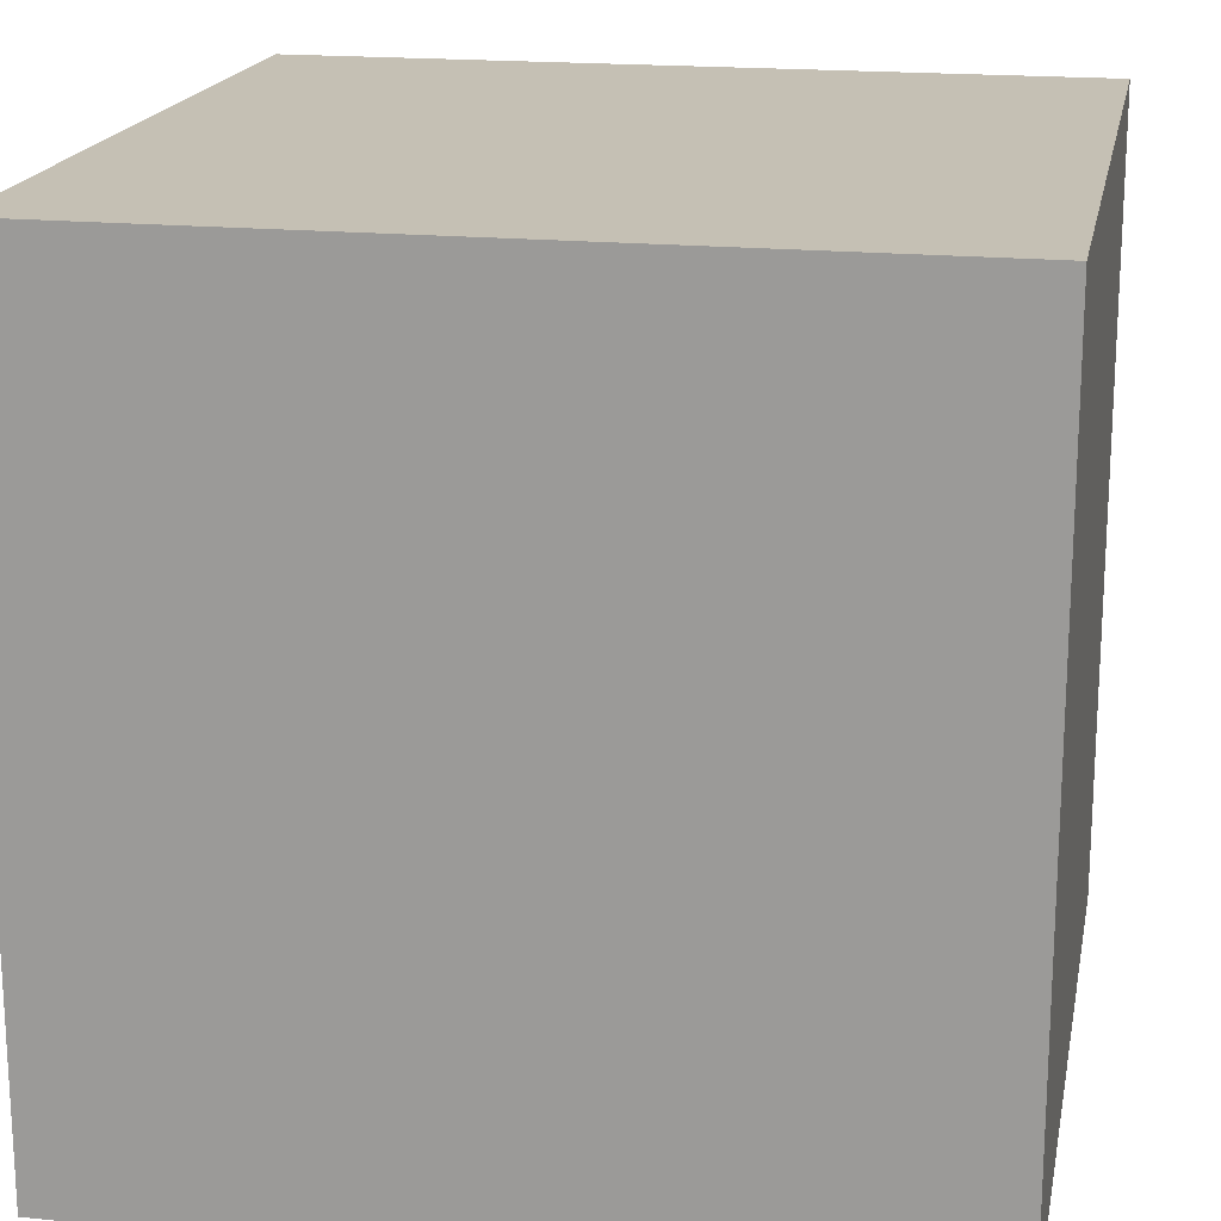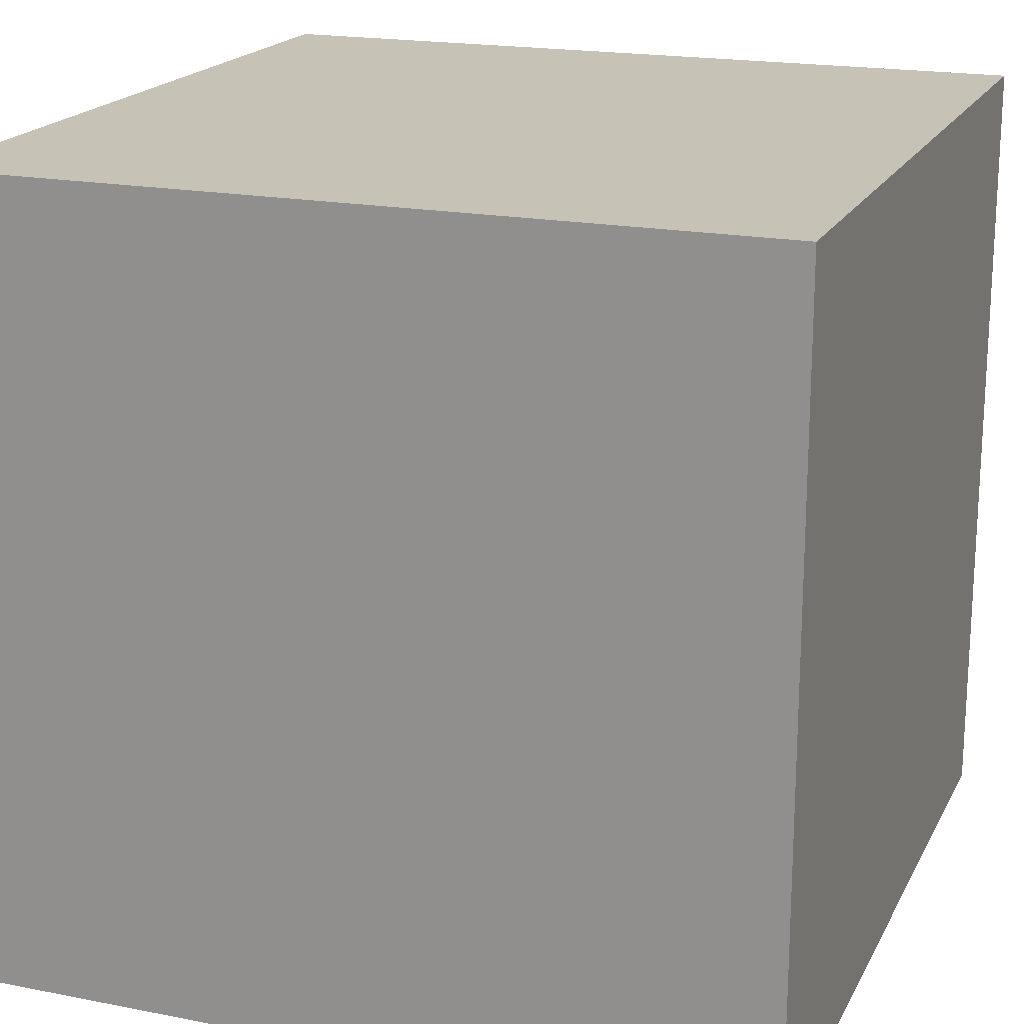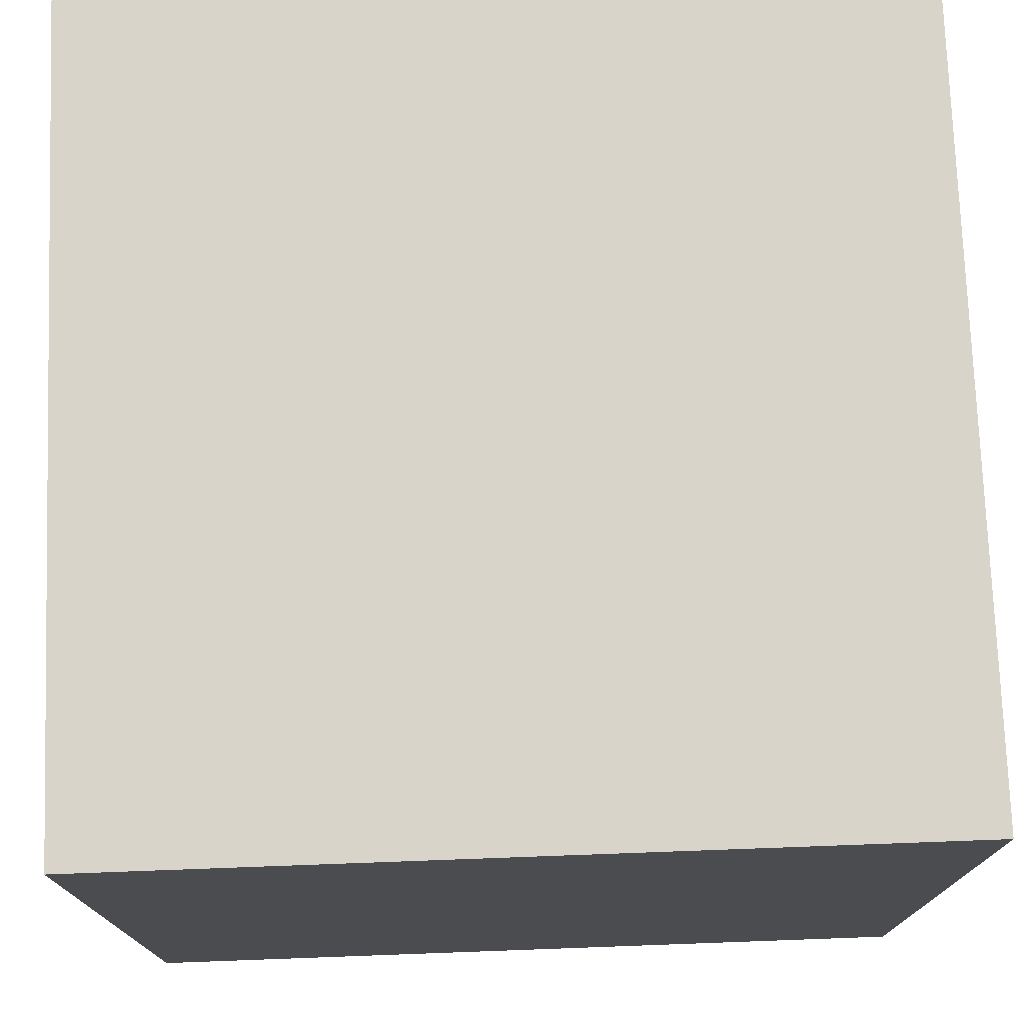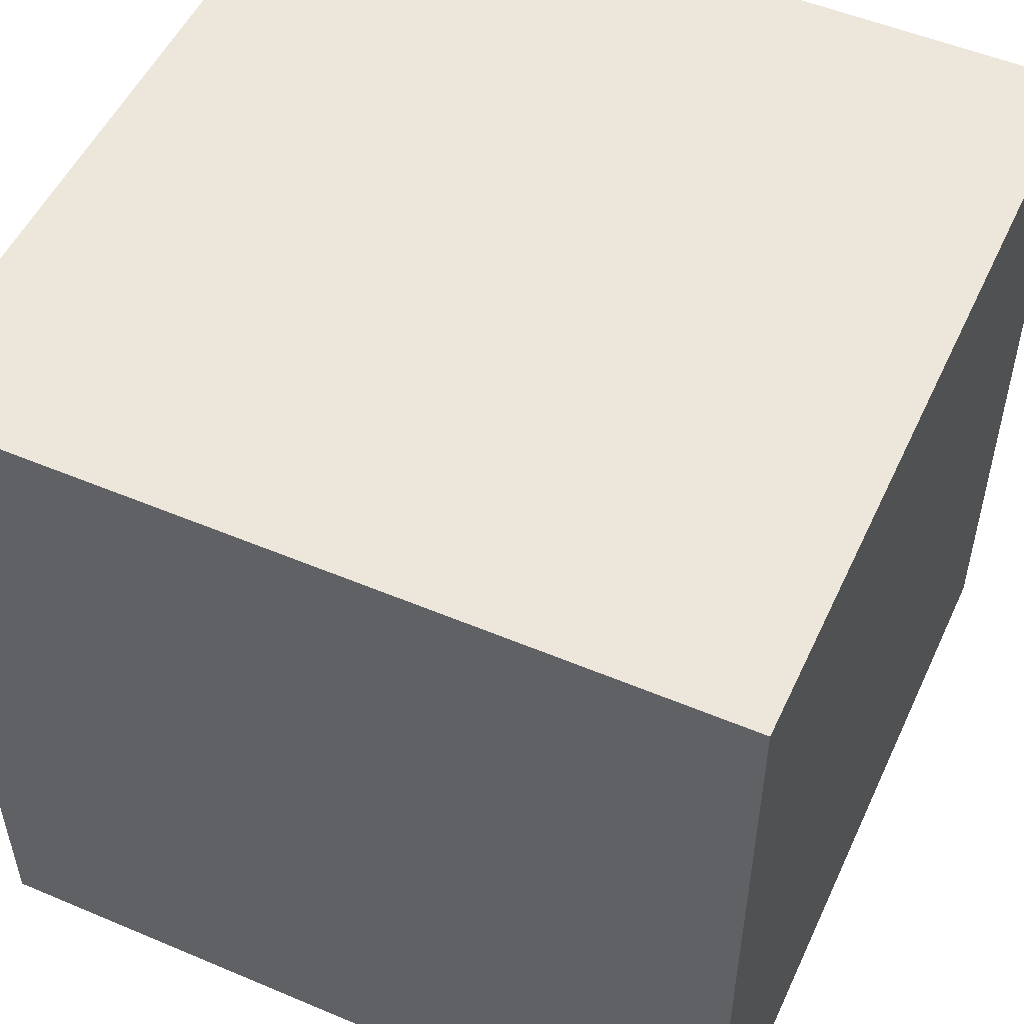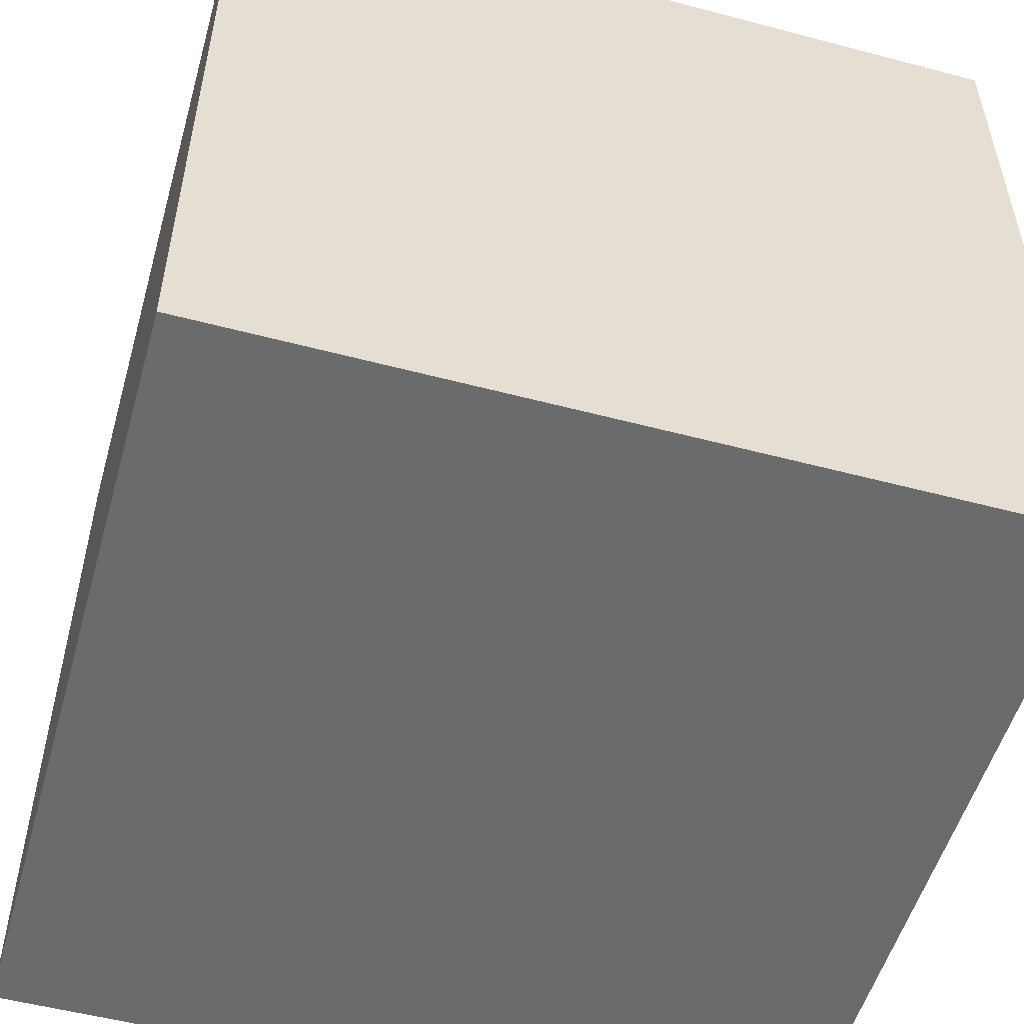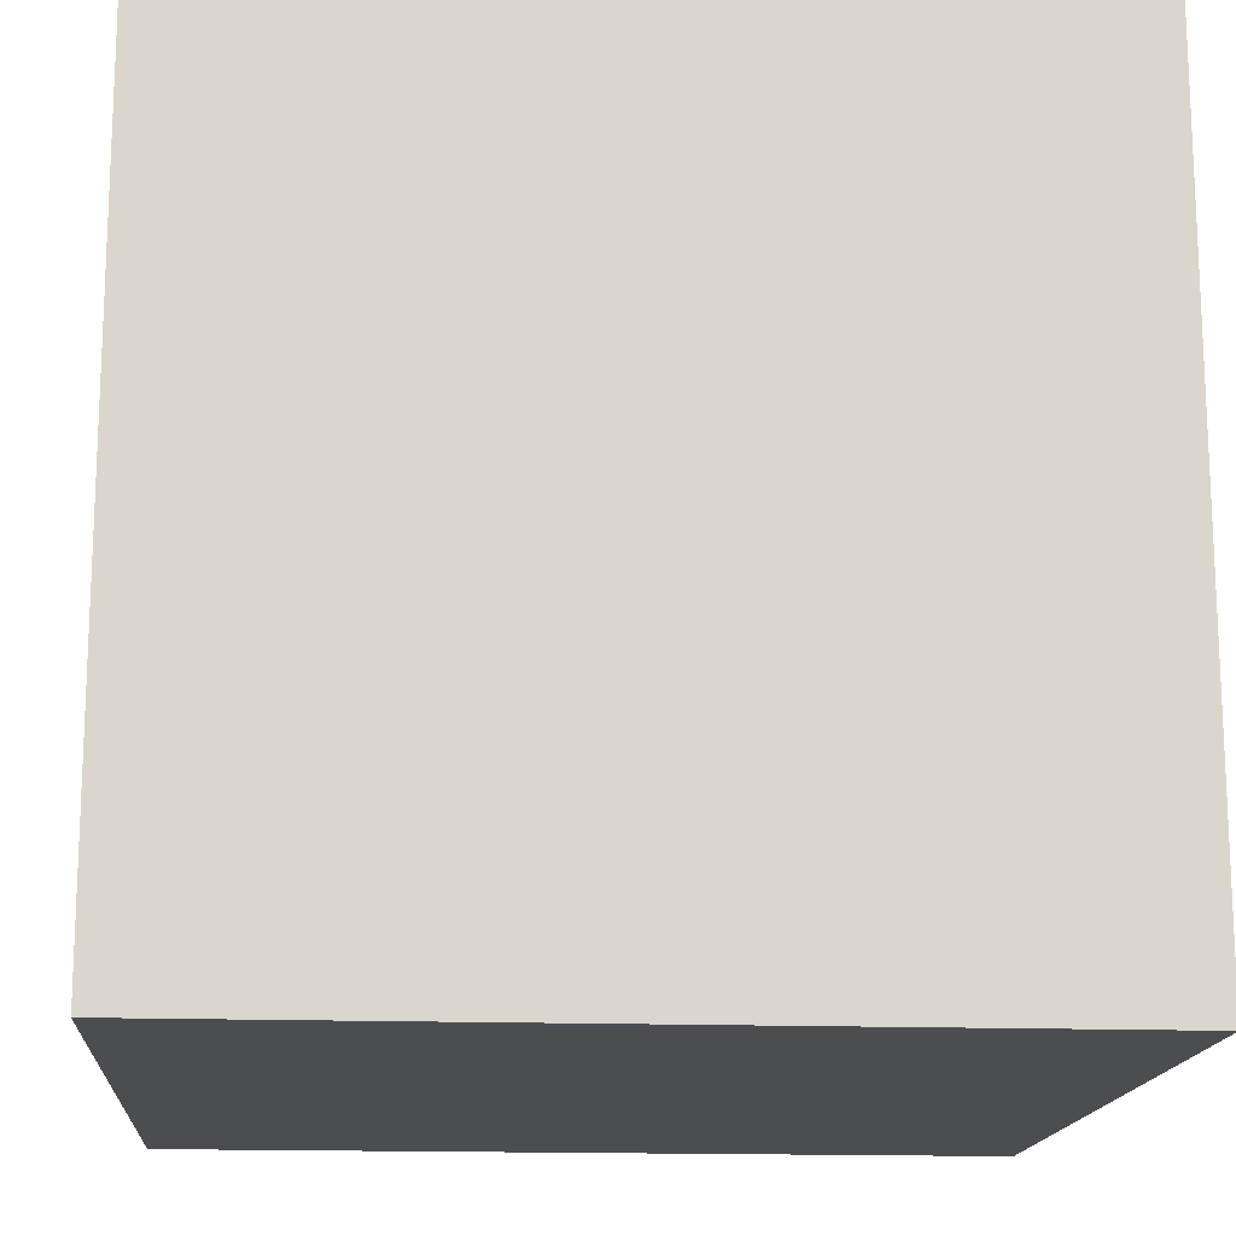
<metadata>
{"format":"obj","ext":"obj","renderer":"f3d","projection":"perspective","resolution":1024,"background":"white","views":[{"elev":18.3,"azim":100.9,"up":"+Y"},{"elev":19.1,"azim":-69.7,"up":"+Y"},{"elev":75.2,"azim":87.9,"up":"+Z"},{"elev":52.1,"azim":114.5,"up":"+Z"},{"elev":-53.2,"azim":74.2,"up":"+Y"},{"elev":-15.7,"azim":175.6,"up":"+Z"}]}
</metadata>
<code>
o Cube_Cube.001
v 1.1 1.56 -0.9104
v 1.1 -0.4402 -0.9104
v 1.1 1.56 1.09
v 1.1 -0.4402 1.09
v -0.9001 1.56 -0.9104
v -0.9001 -0.4402 -0.9104
v -0.9001 1.56 1.09
v -0.9001 -0.4402 1.09
f 1 5 7 3
f 2 1 3 4
f 6 5 1 2
f 4 3 7 8
f 6 2 4 8
f 8 7 5 6

</code>
